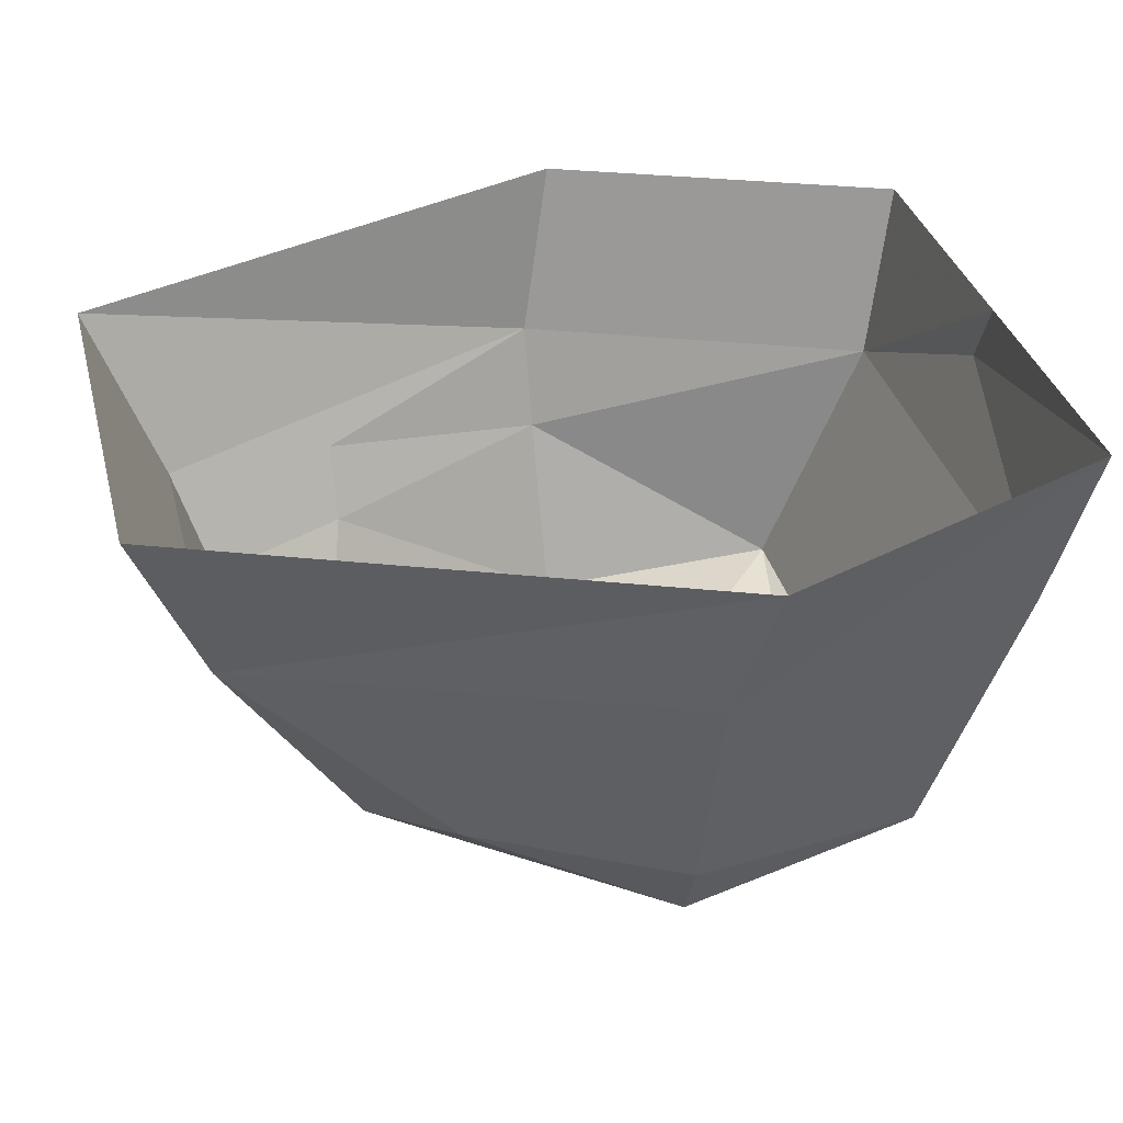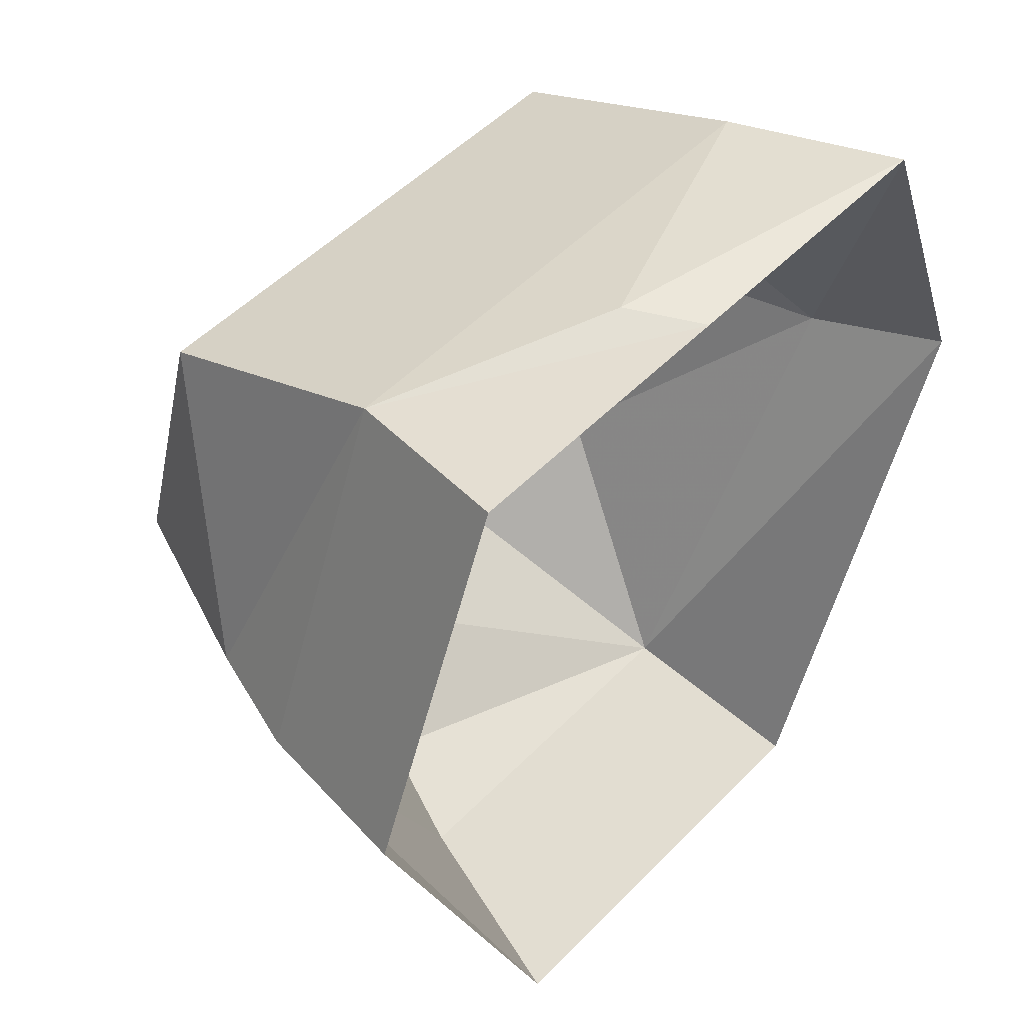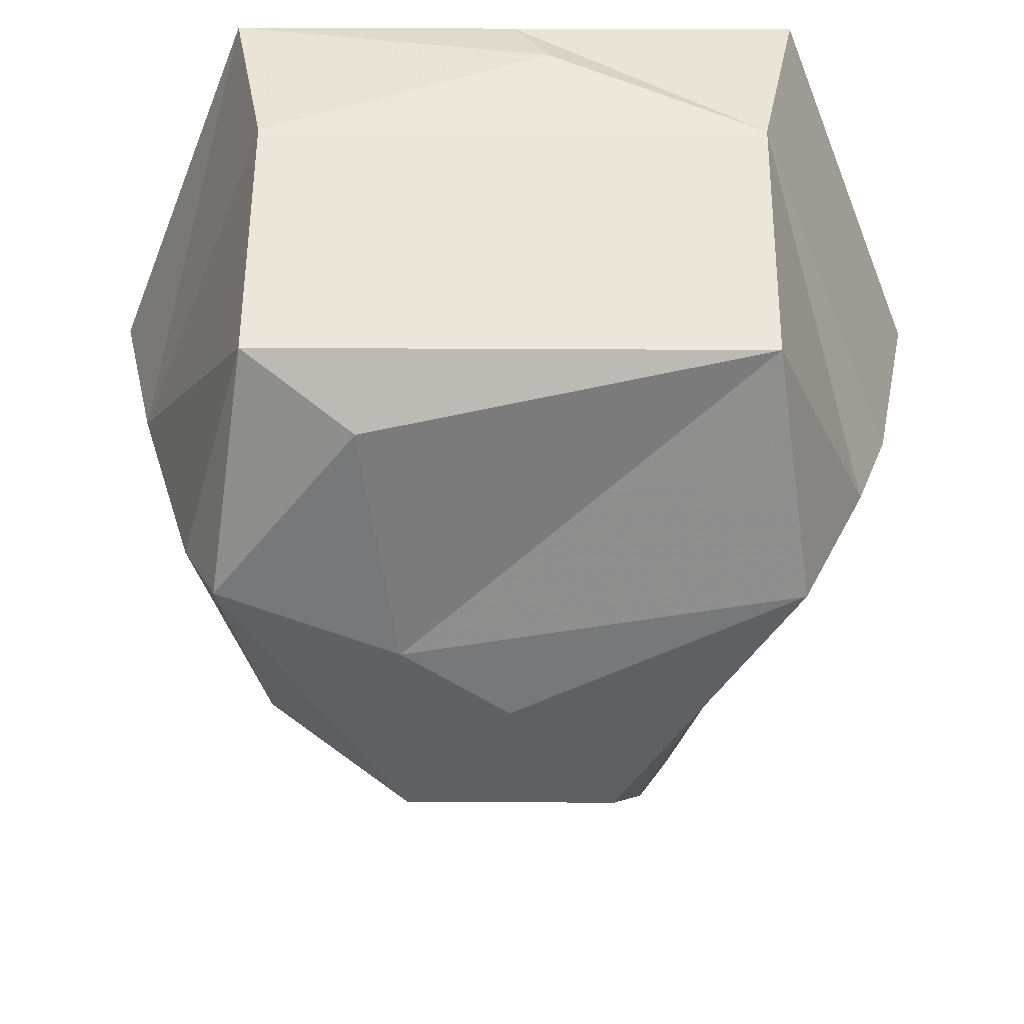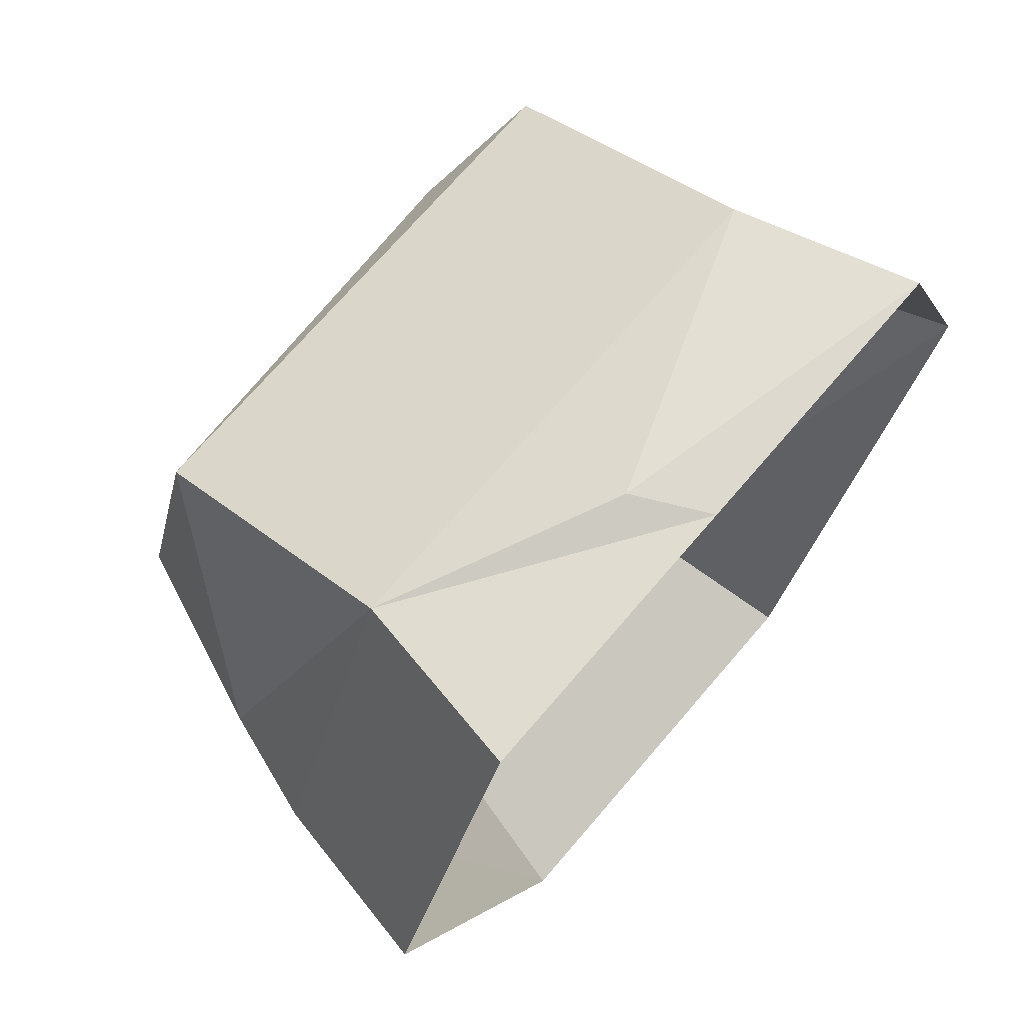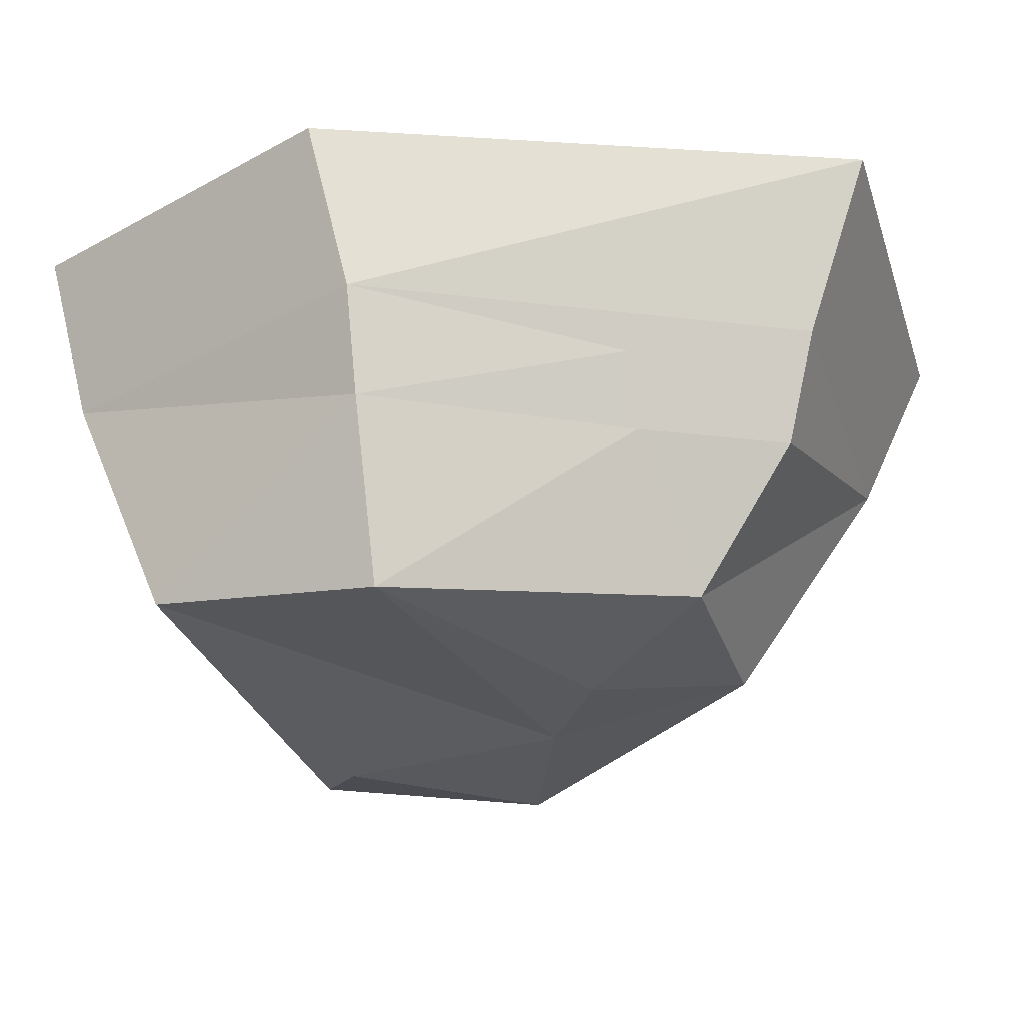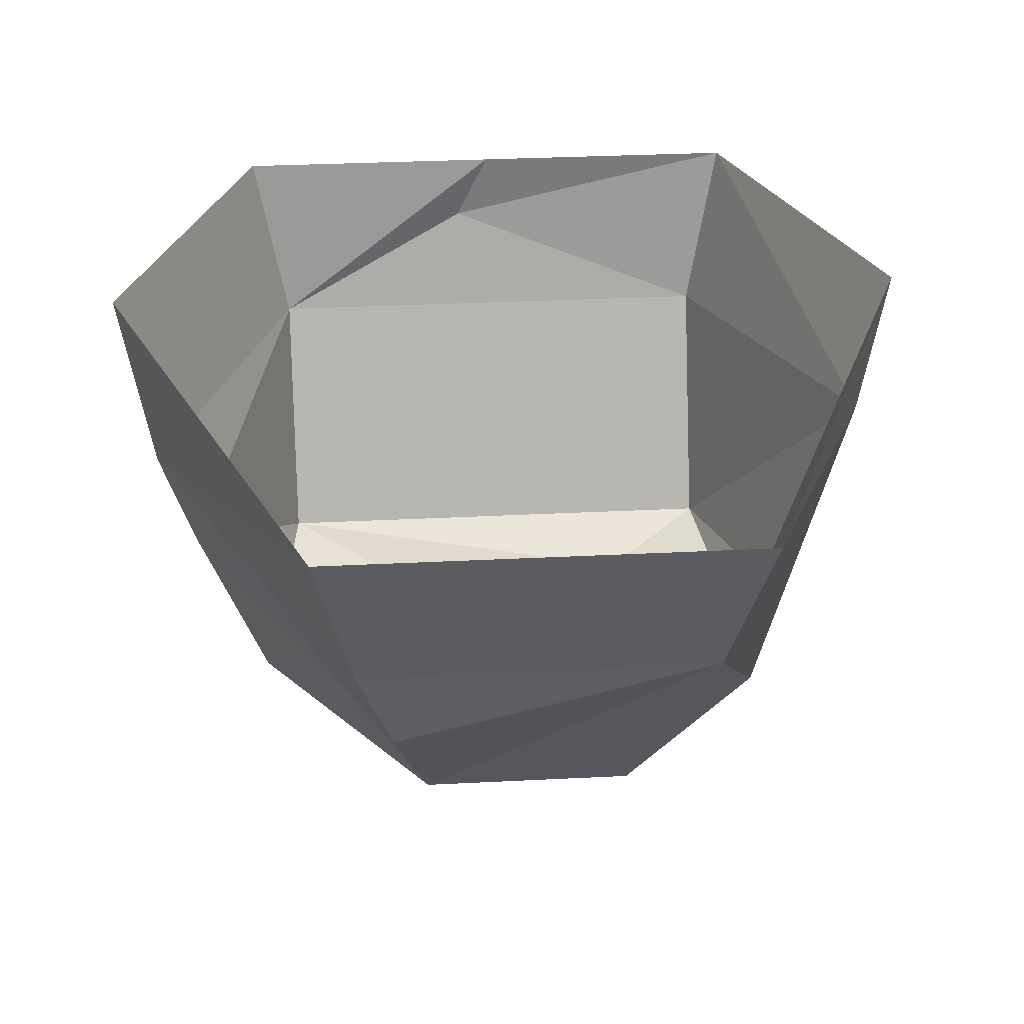
<metadata>
{"format":"obj","ext":"obj","renderer":"f3d","projection":"perspective","resolution":1024,"background":"white","views":[{"elev":34.1,"azim":-103.9,"up":"+Y"},{"elev":50.6,"azim":132.1,"up":"+Z"},{"elev":32.6,"azim":0.5,"up":"+Z"},{"elev":71.6,"azim":130.6,"up":"+Z"},{"elev":-29.9,"azim":106.7,"up":"+Y"},{"elev":32.2,"azim":175.9,"up":"+Y"}]}
</metadata>
<code>
v 0.05469 -1.5 0.02344
v -0.05469 -1.5 0.02344
v -0.05469 -1.555 0
v 0.05469 -1.555 0
v 0.07812 -1.523 -0.05469
v 0.08594 -1.5 -0.05469
v 0.09375 -1.461 -0.04688
v 0.0625 -1.461 0.03125
v 0 -1.461 0.03125
v 0.007812 -1.477 0.03125
v -0.0625 -1.461 0.03125
v -0.08594 -1.492 -0.05469
v -0.07031 -1.547 -0.05469
v -0.0625 -1.562 -0.05469
v -0.03125 -1.562 -0.01562
v -0.02344 -1.562 -0.07031
v 0.0625 -1.562 -0.05469
v 0.04688 -1.523 -0.1094
v 0.05469 -1.508 -0.1094
v 0.03906 -1.5 -0.1484
v 0.04688 -1.461 -0.1641
v -0.04688 -1.461 -0.1641
v -0.03906 -1.5 -0.1484
v -0.09375 -1.461 -0.04688
v 0.03125 -1.523 -0.1406
v 0.02344 -1.555 -0.1172
v -0.02344 -1.555 -0.1172
v -0.05469 -1.539 -0.1016
v 0 -1.562 -0.08594
f 1 2 3
f 1 3 4
f 1 4 5
f 1 10 2
f 2 10 11
f 2 11 12
f 2 12 3
f 3 12 13
f 4 15 16
f 4 16 17
f 4 17 5
f 5 17 18
f 24 12 11
f 23 25 26
f 23 26 27
f 23 27 28
f 23 28 12
f 12 28 13
f 10 9 11
f 29 17 16
f 25 18 26
f 26 18 17
f 1 5 6
f 5 18 19
f 5 19 6
f 25 19 18
f 1 6 7
f 1 7 8
f 1 8 9
f 1 9 10
f 3 14 15
f 3 15 4
f 6 19 20
f 6 20 21
f 6 21 7
f 22 21 20
f 22 20 23
f 22 23 24
f 24 23 12
f 19 25 20
f 20 25 23
f 14 27 16
f 14 16 15
f 29 16 27
f 29 27 26
f 29 26 17
f 3 13 14
f 13 28 14
f 14 28 27

</code>
